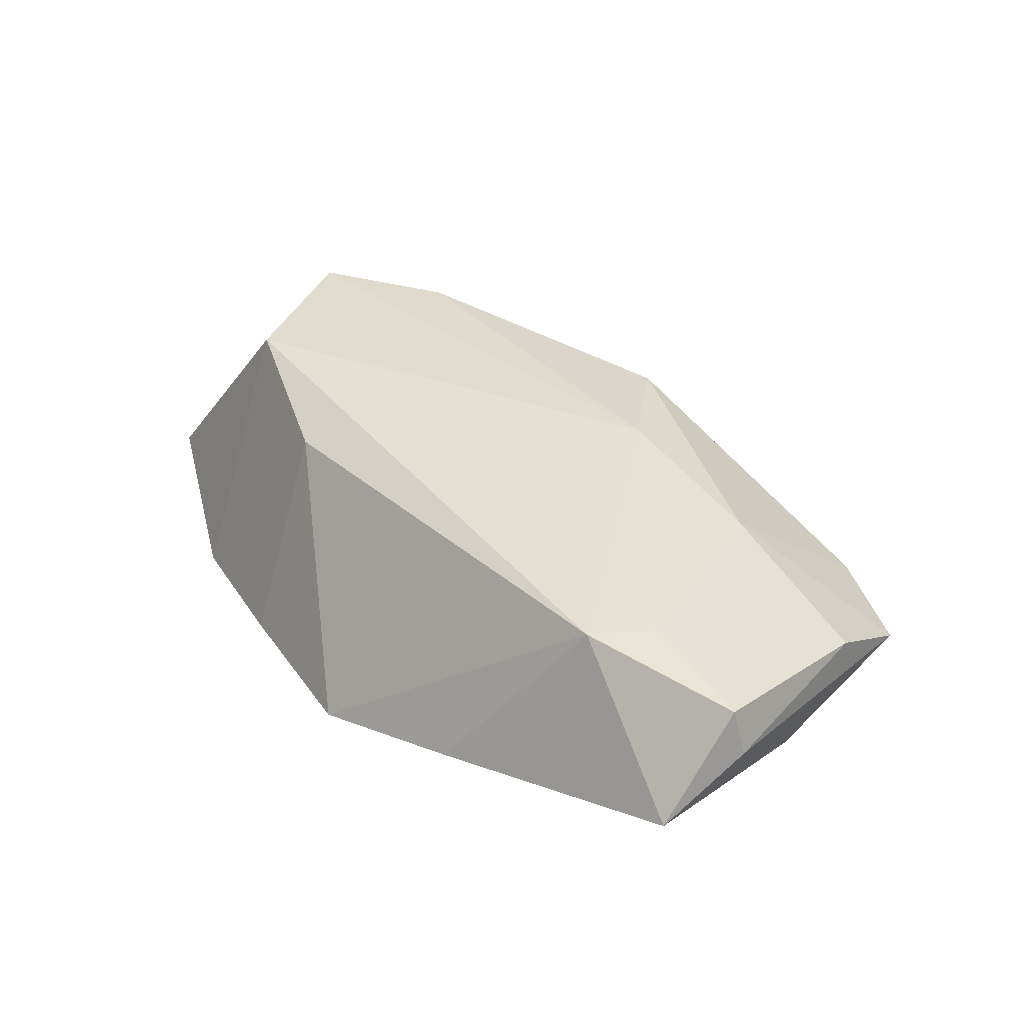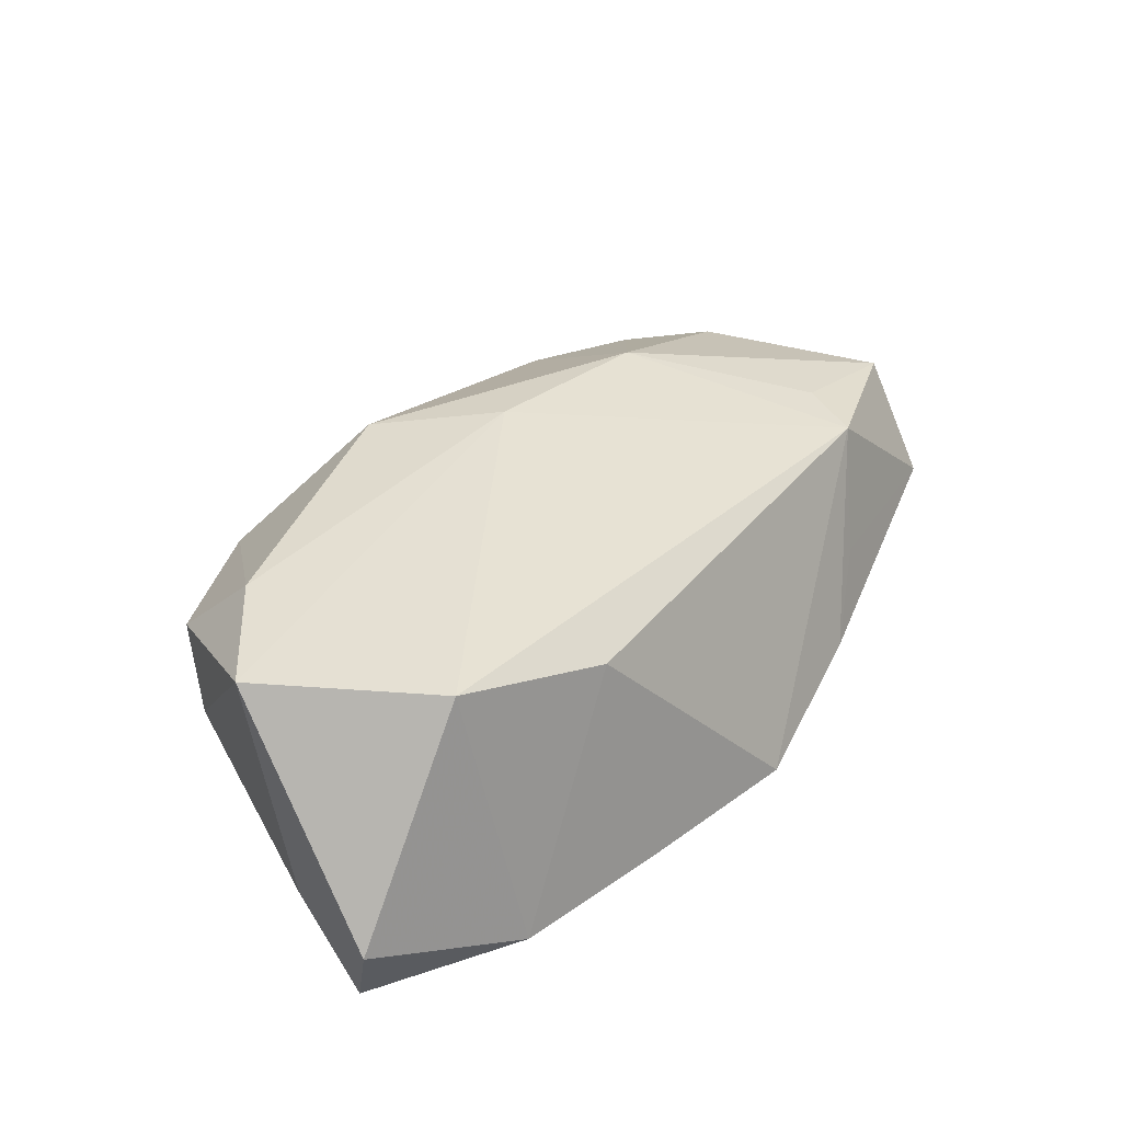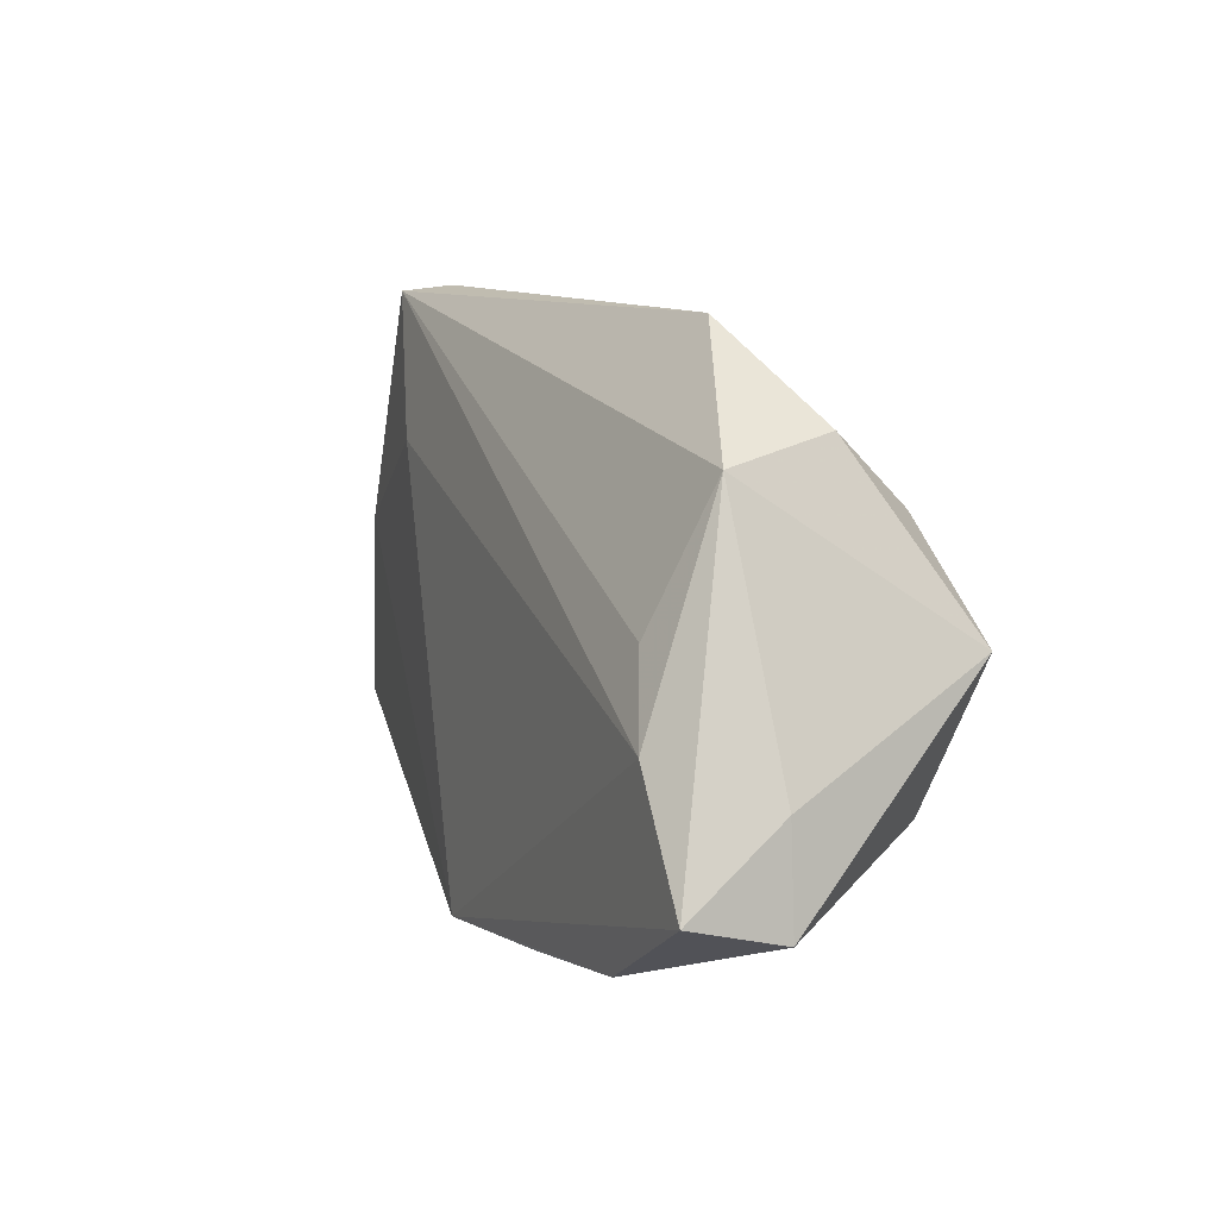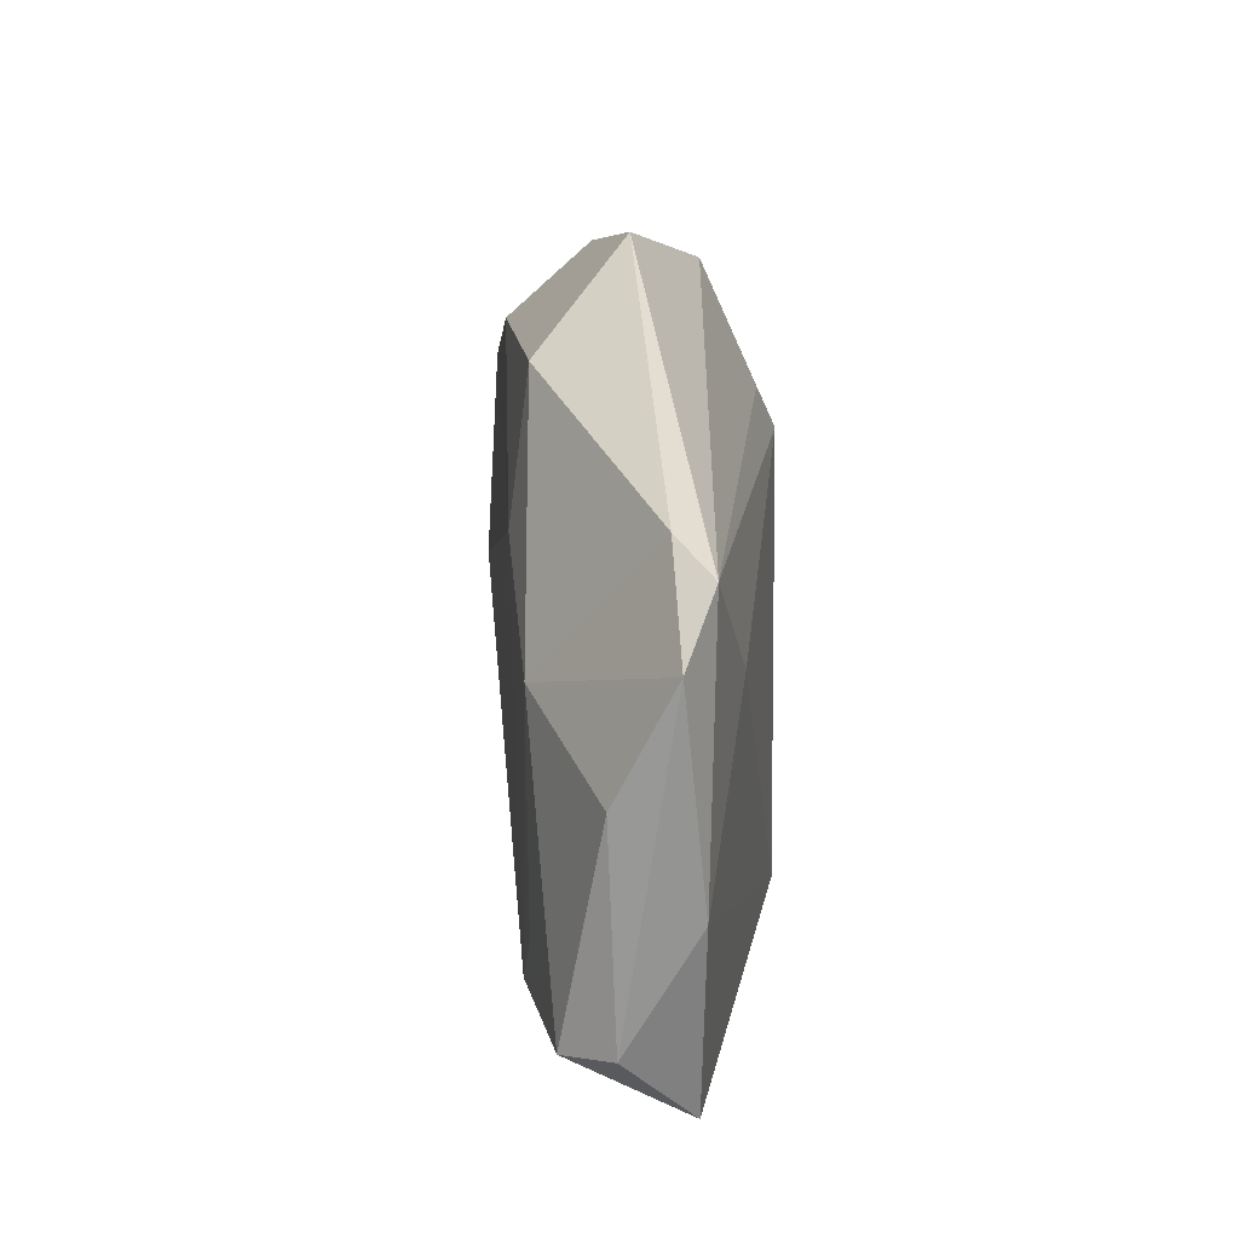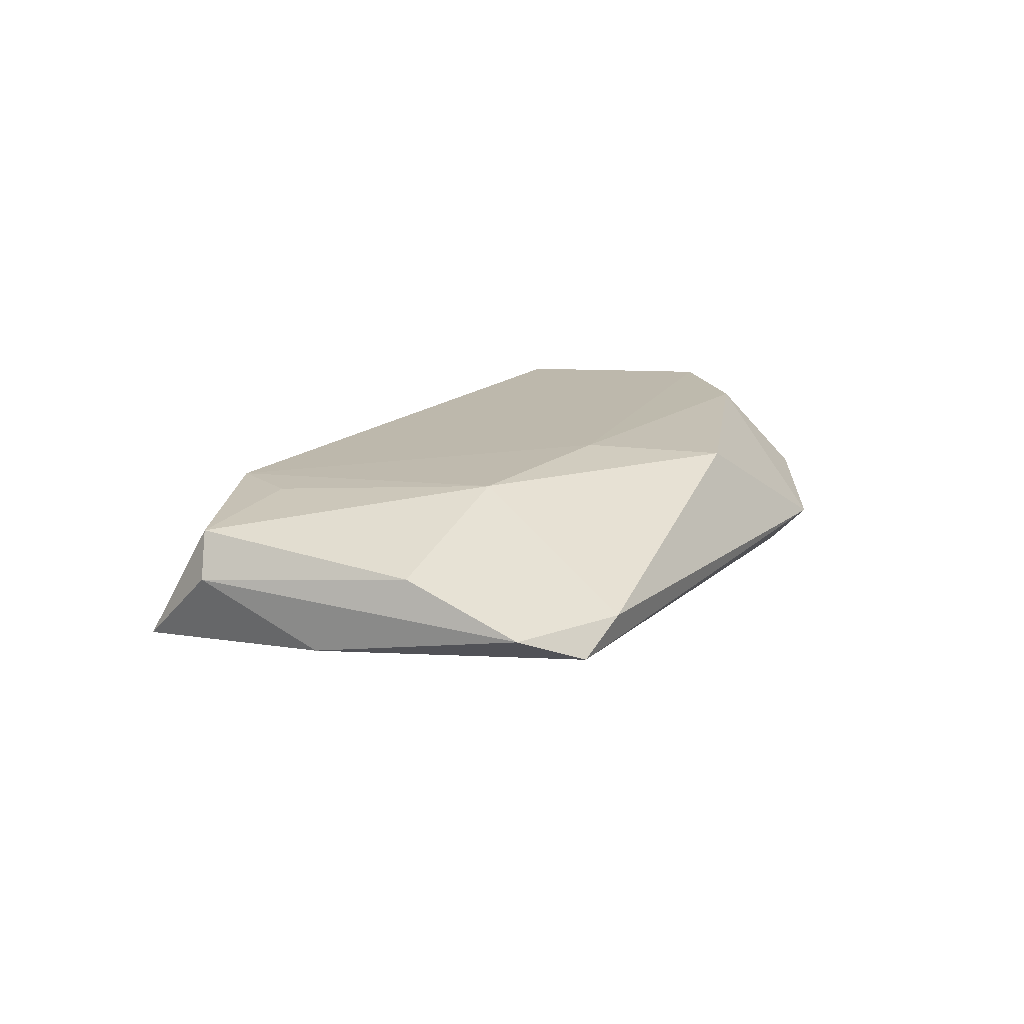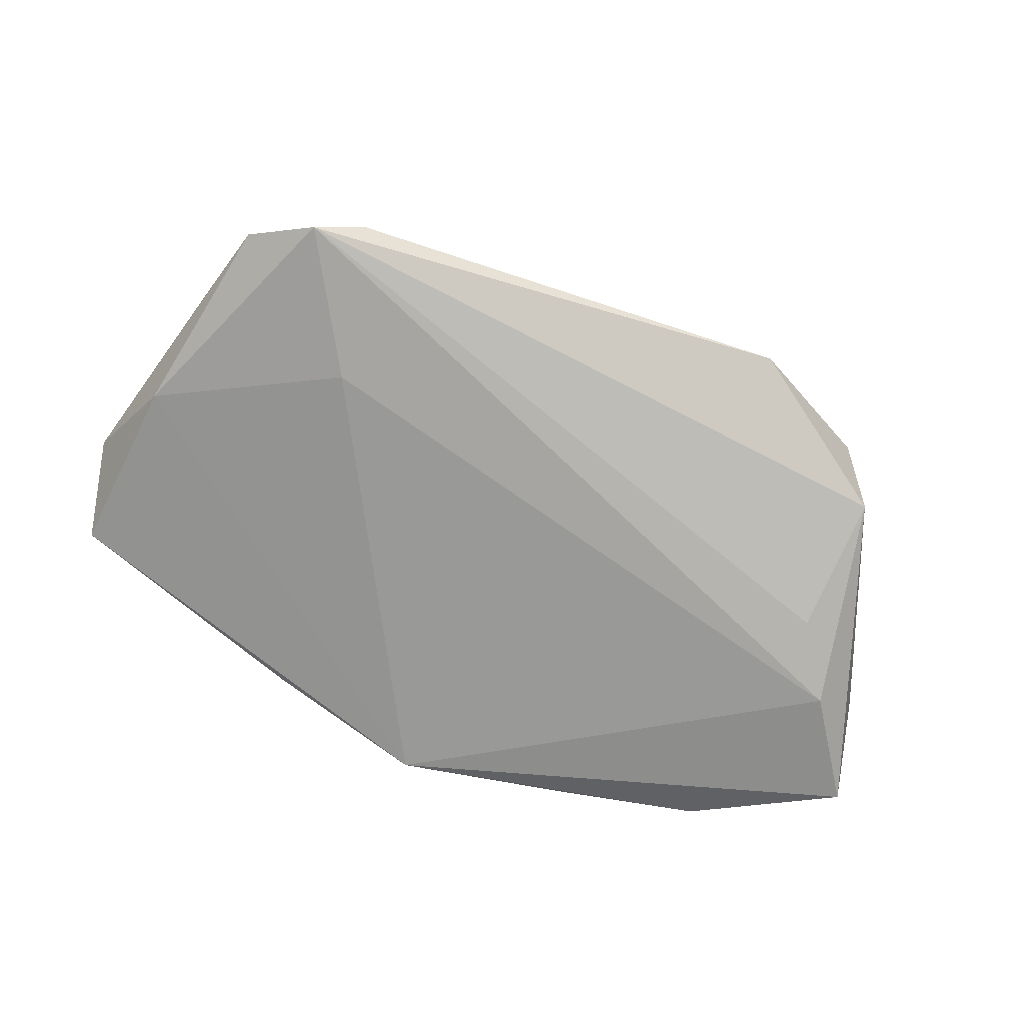
<metadata>
{"format":"obj","ext":"obj","renderer":"f3d","projection":"perspective","resolution":1024,"background":"white","views":[{"elev":32.8,"azim":52.2,"up":"+Z"},{"elev":45.4,"azim":-48.6,"up":"+Z"},{"elev":10.8,"azim":-113.8,"up":"+Y"},{"elev":36.4,"azim":92.1,"up":"+Y"},{"elev":8.0,"azim":120.7,"up":"+Z"},{"elev":-64.4,"azim":159.5,"up":"+Z"}]}
</metadata>
<code>
v -0.0554 -0.01874 -0.01694
v 0.03729 0.01617 0.01071
v -0.0006345 0.03199 0.01242
v 0.04675 0.03609 -0.00876
v 0.04008 0.03709 -0.004149
v -0.04998 0.004109 0.02057
v -0.03455 -0.01759 0.02125
v -0.01426 -0.02387 0.01456
v 0.06033 0.004515 -0.008562
v -0.04231 0.02316 -0.00627
v -0.01556 -0.03339 -0.01571
v 0.008065 -0.03632 -0.01694
v 0.06575 -0.009247 0.0001324
v 0.05835 0.01709 0.001405
v 0.02966 -0.03093 -0.01296
v -0.05498 -0.008874 -0.004944
v -0.02204 0.03709 0.001906
v 0.06415 -0.009947 0.006244
v -0.03956 0.00587 -0.01405
v -0.05649 -0.02168 -0.005234
v 0.04877 -0.00934 0.009954
v 0.03647 0.01789 -0.01198
v -0.03599 -0.02994 -0.01541
v 0.05487 0.03092 -0.005628
v 0.06298 -0.02011 -0.008273
v 0.0127 0.01813 0.0141
v -0.03681 0.01705 0.0181
v -0.04053 0.02624 0.007302
v -0.04583 -0.004126 -0.01694
v 0.04488 -0.01847 0.01109
v 0.03835 -0.02542 -0.003852
f 6 10 16
f 6 16 20
f 28 10 6
f 28 17 10
f 19 29 10
f 29 19 4
f 4 19 10
f 4 17 5
f 10 17 4
f 1 20 16
f 1 16 10
f 10 29 1
f 23 20 1
f 1 12 23
f 29 12 1
f 11 8 23
f 23 12 11
f 11 12 8
f 25 9 13
f 25 12 9
f 5 2 24
f 2 14 24
f 24 4 5
f 9 4 24
f 13 9 24
f 24 14 13
f 6 26 27
f 27 28 6
f 17 28 27
f 5 17 3
f 3 2 5
f 3 26 2
f 17 27 3
f 3 27 26
f 6 20 7
f 7 26 6
f 23 8 7
f 7 20 23
f 9 12 22
f 22 4 9
f 22 12 29
f 29 4 22
f 12 25 15
f 30 7 8
f 26 7 30
f 8 12 30
f 12 15 30
f 2 26 30
f 30 21 2
f 31 15 25
f 25 30 31
f 31 30 15
f 21 30 18
f 13 14 18
f 18 25 13
f 18 30 25
f 18 14 2
f 2 21 18

</code>
